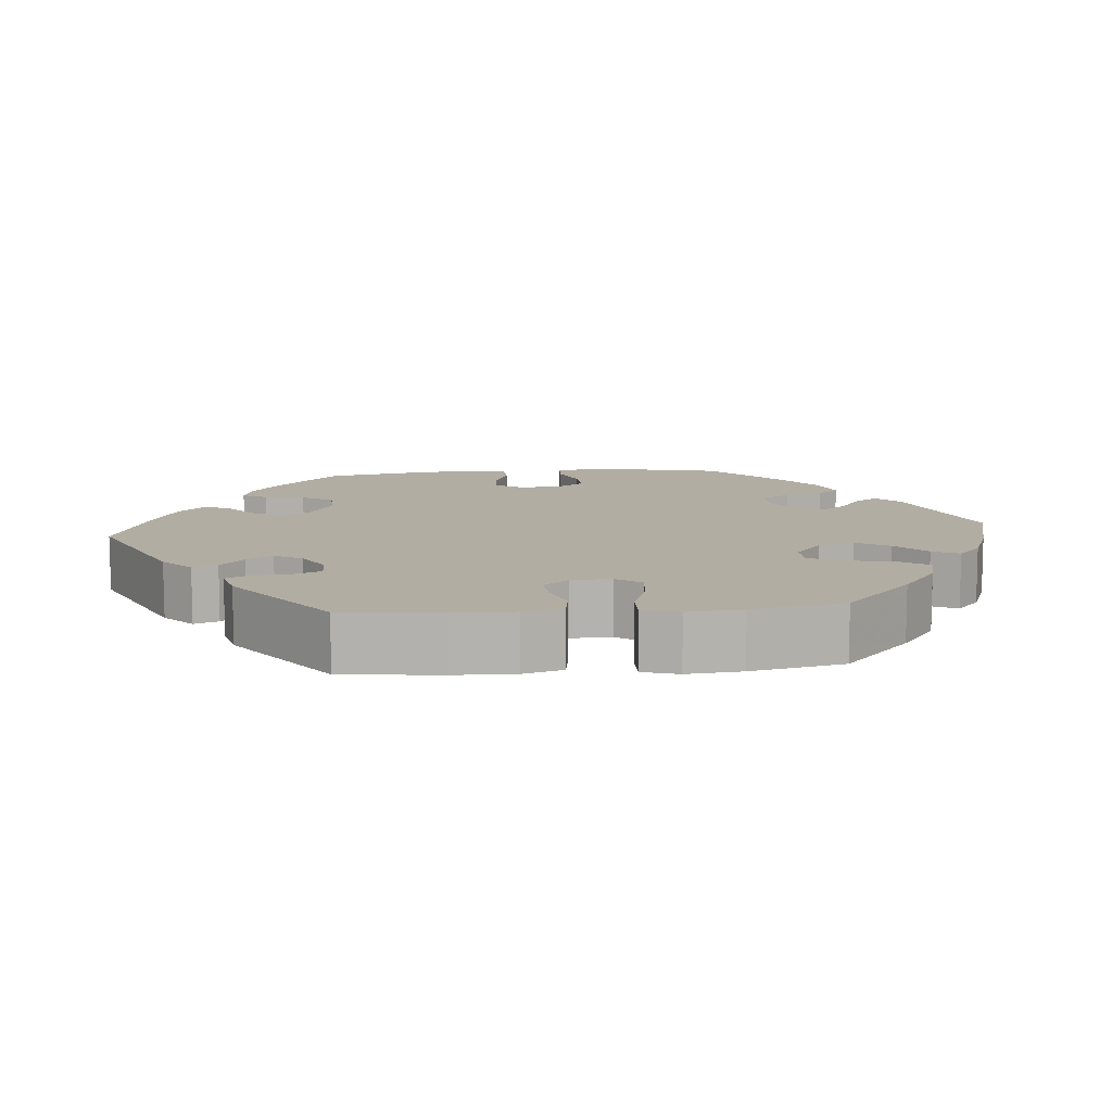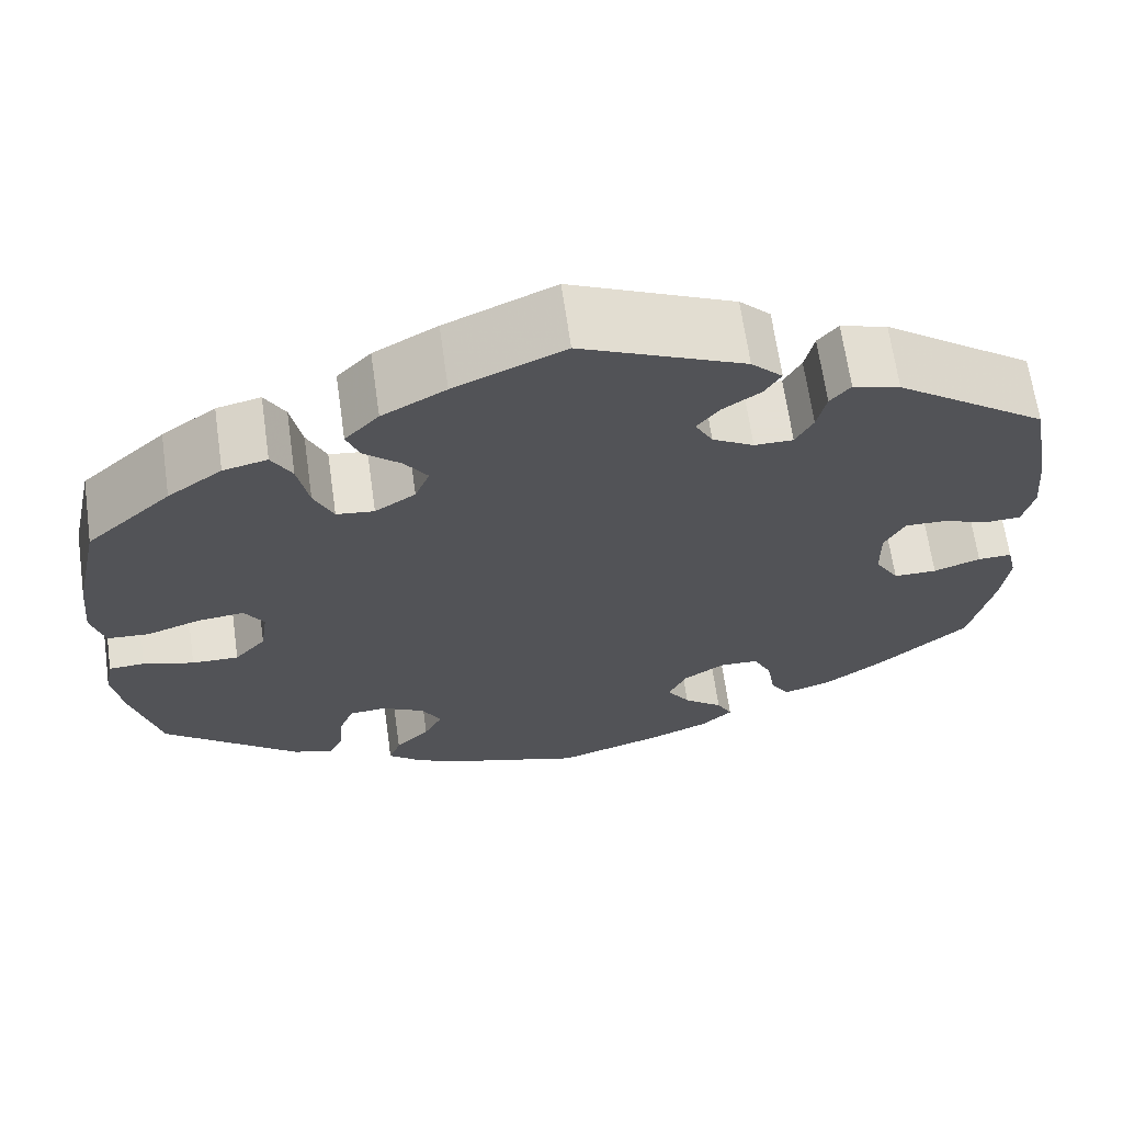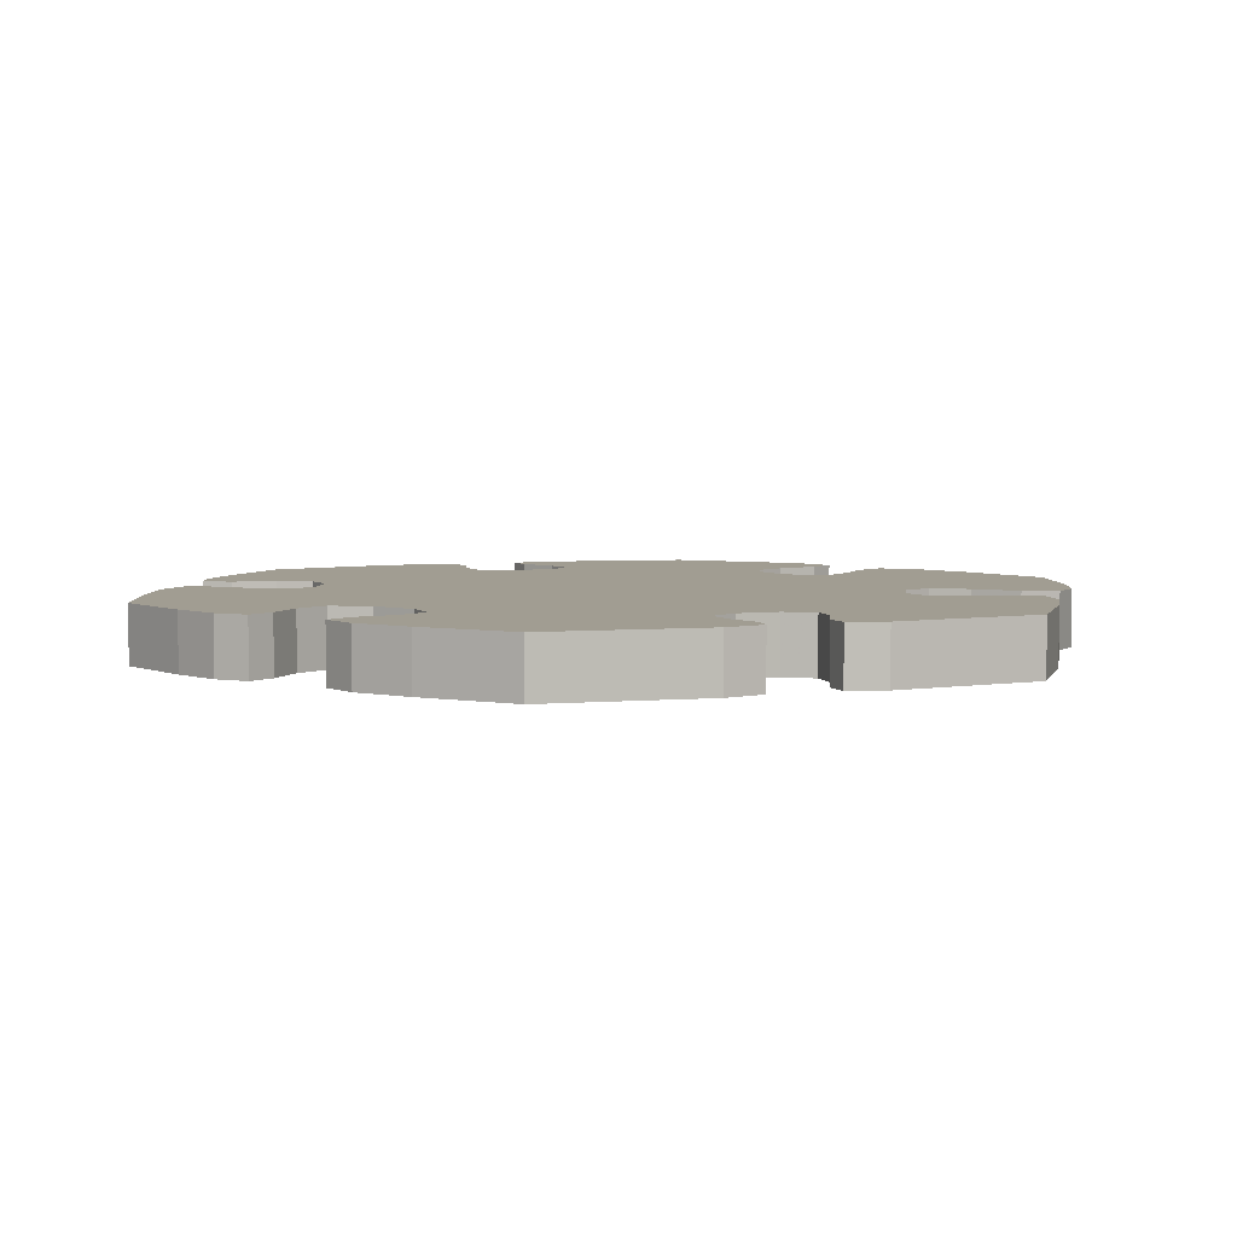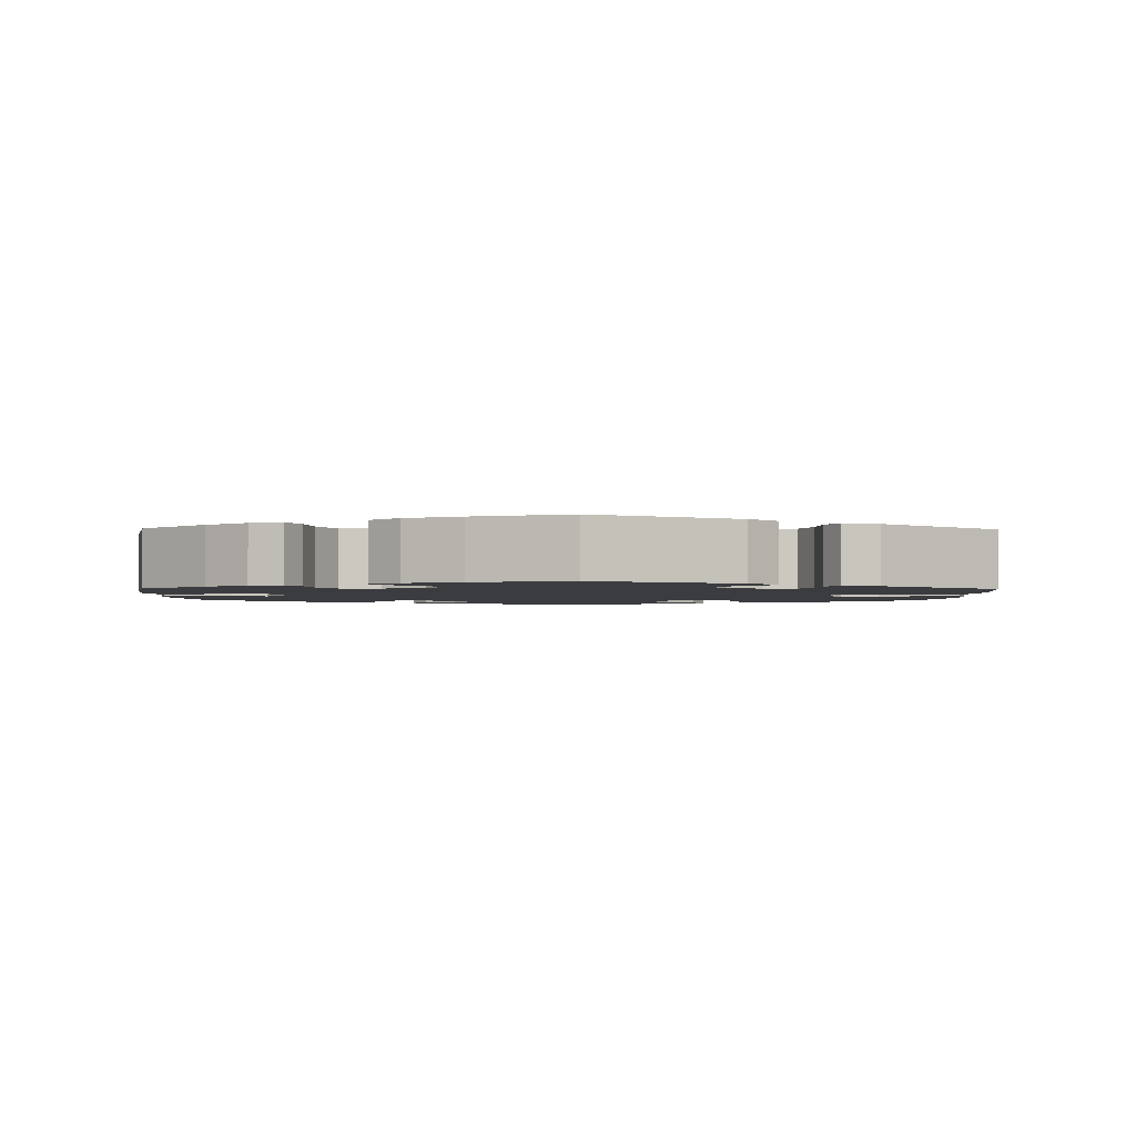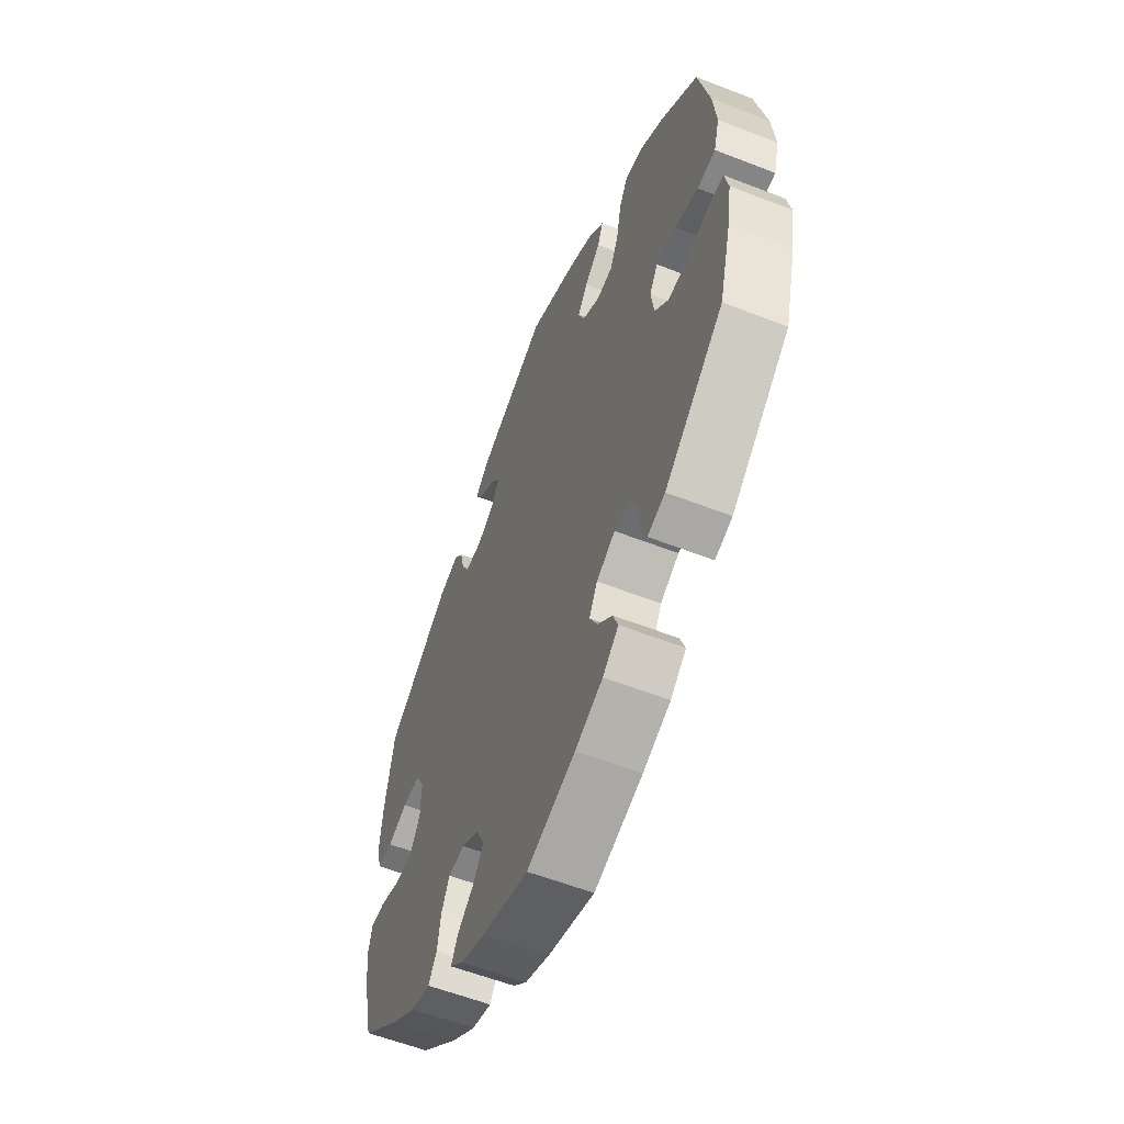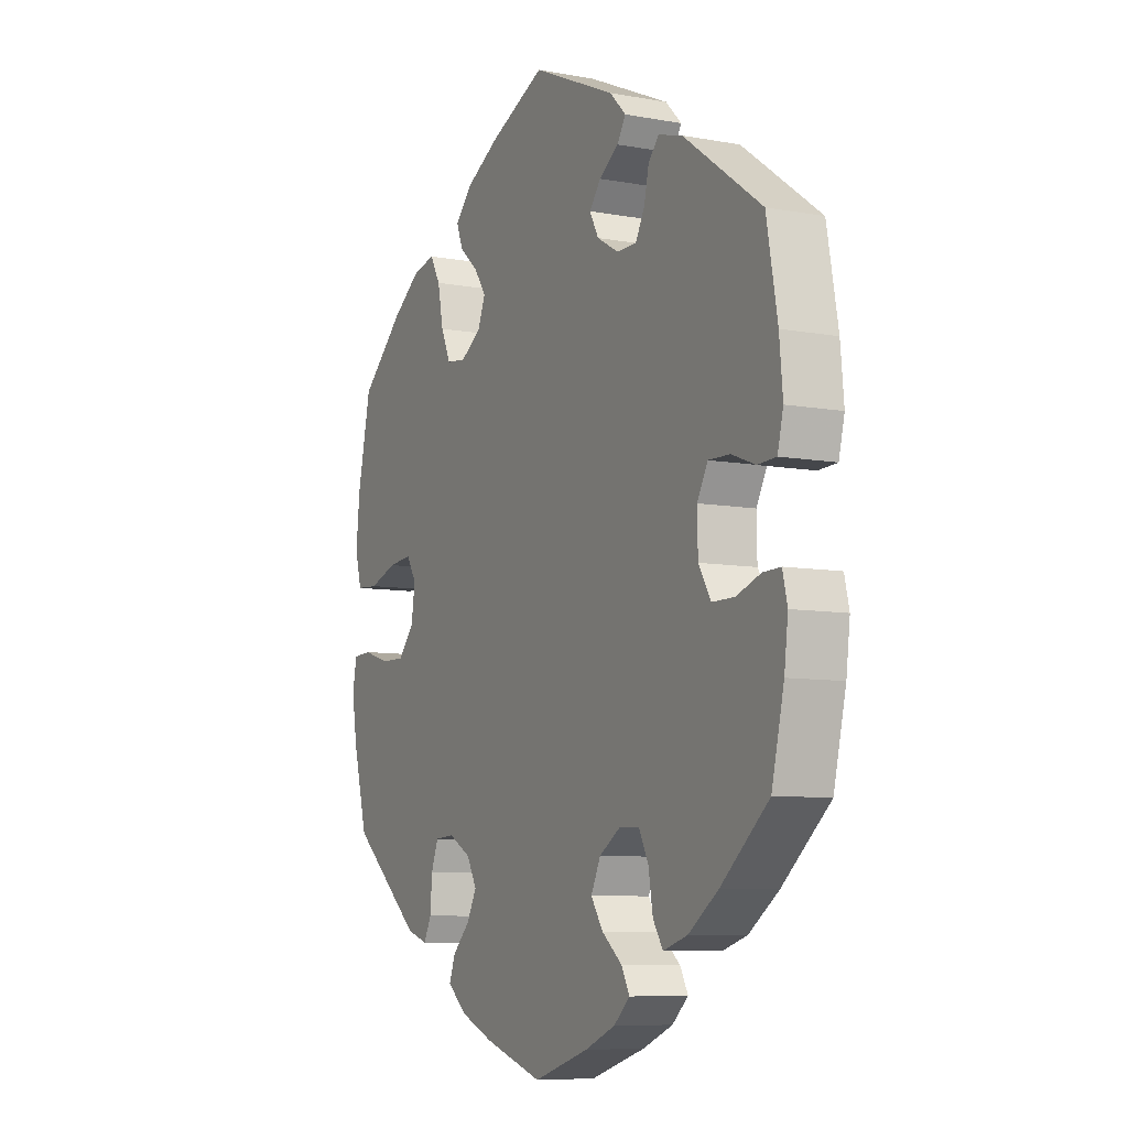
<metadata>
{"format":"obj","ext":"obj","renderer":"f3d","projection":"perspective","resolution":1024,"background":"white","views":[{"elev":10.6,"azim":24.9,"up":"+Y"},{"elev":66.3,"azim":171.9,"up":"+Z"},{"elev":4.8,"azim":-51.2,"up":"+Y"},{"elev":-2.1,"azim":-61.4,"up":"+Y"},{"elev":-58.1,"azim":68.0,"up":"+Z"},{"elev":-8.0,"azim":-117.0,"up":"+Z"}]}
</metadata>
<code>
v -0.337 0.07 0.407
v -0.286 0.07 0.422
v -0.264 0.07 0.396
v -0.254 0.07 0.351
v -0.235 0.07 0.316
v -0.193 0.07 0.316
v -0.148 0.07 0.342
v -0.129 0.07 0.377
v -0.153 0.07 0.408
v -0.194 0.07 0.436
v -0.212 0.07 0.465
v -0.178 0.07 0.499
v -0.001 0.07 0.578
v 0.118 0.07 0.526
v 0.187 0.07 0.488
v 0.224 0.07 0.449
v 0.21 0.07 0.413
v 0.17 0.07 0.378
v 0.145 0.07 0.342
v 0.161 0.07 0.302
v 0.205 0.07 0.274
v 0.246 0.07 0.279
v 0.267 0.07 0.325
v 0.279 0.07 0.386
v 0.301 0.07 0.425
v 0.349 0.07 0.414
v 0.408 0.07 0.372
v 0.5 0.07 0.289
v 0.528 0.07 0.16
v 0.536 0.07 0.082
v 0.522 0.07 0.031
v 0.476 0.07 0.028
v 0.417 0.07 0.048
v 0.367 0.07 0.053
v 0.346 0.07 0.019
v 0.354 0.07 -0.036
v 0.388 0.07 -0.074
v 0.439 0.07 -0.073
v 0.494 0.07 -0.056
v 0.533 0.07 -0.058
v 0.542 0.07 -0.104
v 0.531 0.07 -0.173
v 0.5 0.07 -0.289
v 0.351 0.07 -0.414
v 0.307 0.07 -0.428
v 0.291 0.07 -0.396
v 0.287 0.07 -0.344
v 0.272 0.07 -0.304
v 0.231 0.07 -0.301
v 0.184 0.07 -0.327
v 0.163 0.07 -0.365
v 0.183 0.07 -0.404
v 0.22 0.07 -0.441
v 0.233 0.07 -0.476
v 0.193 0.07 -0.51
v 0.123 0.07 -0.539
v 0 0.07 -0.578
v -0.117 0.07 -0.541
v -0.181 0.07 -0.514
v -0.215 0.07 -0.483
v -0.198 0.07 -0.451
v -0.155 0.07 -0.416
v -0.13 0.07 -0.378
v -0.15 0.07 -0.336
v -0.195 0.07 -0.307
v -0.237 0.07 -0.309
v -0.257 0.07 -0.349
v -0.266 0.07 -0.403
v -0.287 0.07 -0.436
v -0.338 0.07 -0.42
v -0.401 0.07 -0.375
v -0.501 0.07 -0.289
v -0.527 0.07 -0.178
v -0.535 0.07 -0.113
v -0.525 0.07 -0.071
v -0.488 0.07 -0.072
v -0.437 0.07 -0.09
v -0.39 0.07 -0.09
v -0.364 0.07 -0.047
v -0.363 0.07 0.014
v -0.385 0.07 0.055
v -0.43 0.07 0.054
v -0.48 0.07 0.035
v -0.519 0.07 0.037
v -0.531 0.07 0.086
v -0.524 0.07 0.162
v -0.501 0.07 0.289
v -0.337 0 0.407
v -0.286 0 0.422
v -0.264 0 0.396
v -0.254 0 0.351
v -0.235 0 0.316
v -0.193 0 0.316
v -0.148 0 0.342
v -0.129 0 0.377
v -0.153 0 0.408
v -0.194 0 0.436
v -0.212 0 0.465
v -0.178 0 0.499
v -0.001 0 0.578
v 0.118 0 0.526
v 0.187 0 0.488
v 0.224 0 0.449
v 0.21 0 0.413
v 0.17 0 0.378
v 0.145 0 0.342
v 0.161 0 0.302
v 0.205 0 0.274
v 0.246 0 0.279
v 0.267 0 0.325
v 0.279 0 0.386
v 0.301 0 0.425
v 0.349 0 0.414
v 0.408 0 0.372
v 0.5 0 0.289
v 0.528 0 0.16
v 0.536 0 0.082
v 0.522 0 0.031
v 0.476 0 0.028
v 0.417 0 0.048
v 0.367 0 0.053
v 0.346 0 0.019
v 0.354 0 -0.036
v 0.388 0 -0.074
v 0.439 0 -0.073
v 0.494 0 -0.056
v 0.533 0 -0.058
v 0.542 0 -0.104
v 0.531 0 -0.173
v 0.5 0 -0.289
v 0.351 0 -0.414
v 0.307 0 -0.428
v 0.291 0 -0.396
v 0.287 0 -0.344
v 0.272 0 -0.304
v 0.231 0 -0.301
v 0.184 0 -0.327
v 0.163 0 -0.365
v 0.183 0 -0.404
v 0.22 0 -0.441
v 0.233 0 -0.476
v 0.193 0 -0.51
v 0.123 0 -0.539
v 0 0 -0.578
v -0.117 0 -0.541
v -0.181 0 -0.514
v -0.215 0 -0.483
v -0.198 0 -0.451
v -0.155 0 -0.416
v -0.13 0 -0.378
v -0.15 0 -0.336
v -0.195 0 -0.307
v -0.237 0 -0.309
v -0.257 0 -0.349
v -0.266 0 -0.403
v -0.287 0 -0.436
v -0.338 0 -0.42
v -0.401 0 -0.375
v -0.501 0 -0.289
v -0.527 0 -0.178
v -0.535 0 -0.113
v -0.525 0 -0.071
v -0.488 0 -0.072
v -0.437 0 -0.09
v -0.39 0 -0.09
v -0.364 0 -0.047
v -0.363 0 0.014
v -0.385 0 0.055
v -0.43 0 0.054
v -0.48 0 0.035
v -0.519 0 0.037
v -0.531 0 0.086
v -0.524 0 0.162
v -0.501 0 0.289
f 82 83 84 85
f 81 82 85 86
f 74 75 76 77
f 74 77 78
f 73 74 78
f 72 73 78
f 71 72 78 79
f 67 68 69 70
f 66 67 70 71
f 59 60 61 62
f 59 62 63
f 58 59 63
f 57 58 63
f 56 57 63 64
f 52 53 54 55
f 51 52 55 56
f 44 45 46 47
f 44 47 48
f 43 44 48
f 42 43 48 49
f 38 39 40 41
f 37 38 41 42
f 30 31 32 33
f 30 33 34
f 29 30 34
f 28 29 34
f 27 28 34 35
f 23 24 25 26
f 22 23 26 27
f 15 16 17 18
f 15 18 19
f 14 15 19
f 13 14 19
f 12 13 19 20
f 9 10 11 12
f 8 9 12 20
f 1 2 3 4
f 1 4 5
f 81 86 87 1
f 66 71 79
f 65 66 79 80
f 64 65 80
f 51 56 64 80
f 50 51 80 81
f 37 42 49
f 36 37 49 50
f 35 36 50 81
f 22 27 35
f 21 22 35 81
f 7 8 20 21
f 6 7 21 81
f 81 1 5
f 5 6 81
f 172 171 170 169
f 173 172 169 168
f 164 163 162 161
f 165 164 161
f 165 161 160
f 165 160 159
f 166 165 159 158
f 157 156 155 154
f 158 157 154 153
f 149 148 147 146
f 150 149 146
f 150 146 145
f 150 145 144
f 151 150 144 143
f 142 141 140 139
f 143 142 139 138
f 134 133 132 131
f 135 134 131
f 135 131 130
f 136 135 130 129
f 128 127 126 125
f 129 128 125 124
f 120 119 118 117
f 121 120 117
f 121 117 116
f 121 116 115
f 122 121 115 114
f 113 112 111 110
f 114 113 110 109
f 105 104 103 102
f 106 105 102
f 106 102 101
f 106 101 100
f 107 106 100 99
f 99 98 97 96
f 107 99 96 95
f 91 90 89 88
f 92 91 88
f 88 174 173 168
f 166 158 153
f 167 166 153 152
f 167 152 151
f 167 151 143 138
f 168 167 138 137
f 136 129 124
f 137 136 124 123
f 168 137 123 122
f 122 114 109
f 168 122 109 108
f 108 107 95 94
f 168 108 94 93
f 92 88 168
f 168 93 92
f 1 88 89 2
f 2 89 90 3
f 3 90 91 4
f 4 91 92 5
f 5 92 93 6
f 6 93 94 7
f 7 94 95 8
f 8 95 96 9
f 9 96 97 10
f 10 97 98 11
f 11 98 99 12
f 12 99 100 13
f 13 100 101 14
f 14 101 102 15
f 15 102 103 16
f 16 103 104 17
f 17 104 105 18
f 18 105 106 19
f 19 106 107 20
f 20 107 108 21
f 21 108 109 22
f 22 109 110 23
f 23 110 111 24
f 24 111 112 25
f 25 112 113 26
f 26 113 114 27
f 27 114 115 28
f 28 115 116 29
f 29 116 117 30
f 30 117 118 31
f 31 118 119 32
f 32 119 120 33
f 33 120 121 34
f 34 121 122 35
f 35 122 123 36
f 36 123 124 37
f 37 124 125 38
f 38 125 126 39
f 39 126 127 40
f 40 127 128 41
f 41 128 129 42
f 42 129 130 43
f 43 130 131 44
f 44 131 132 45
f 45 132 133 46
f 46 133 134 47
f 47 134 135 48
f 48 135 136 49
f 49 136 137 50
f 50 137 138 51
f 51 138 139 52
f 52 139 140 53
f 53 140 141 54
f 54 141 142 55
f 55 142 143 56
f 56 143 144 57
f 57 144 145 58
f 58 145 146 59
f 59 146 147 60
f 60 147 148 61
f 61 148 149 62
f 62 149 150 63
f 63 150 151 64
f 64 151 152 65
f 65 152 153 66
f 66 153 154 67
f 67 154 155 68
f 68 155 156 69
f 69 156 157 70
f 70 157 158 71
f 71 158 159 72
f 72 159 160 73
f 73 160 161 74
f 74 161 162 75
f 75 162 163 76
f 76 163 164 77
f 77 164 165 78
f 78 165 166 79
f 79 166 167 80
f 80 167 168 81
f 81 168 169 82
f 82 169 170 83
f 83 170 171 84
f 84 171 172 85
f 85 172 173 86
f 86 173 174 87
f 87 174 88 1

</code>
